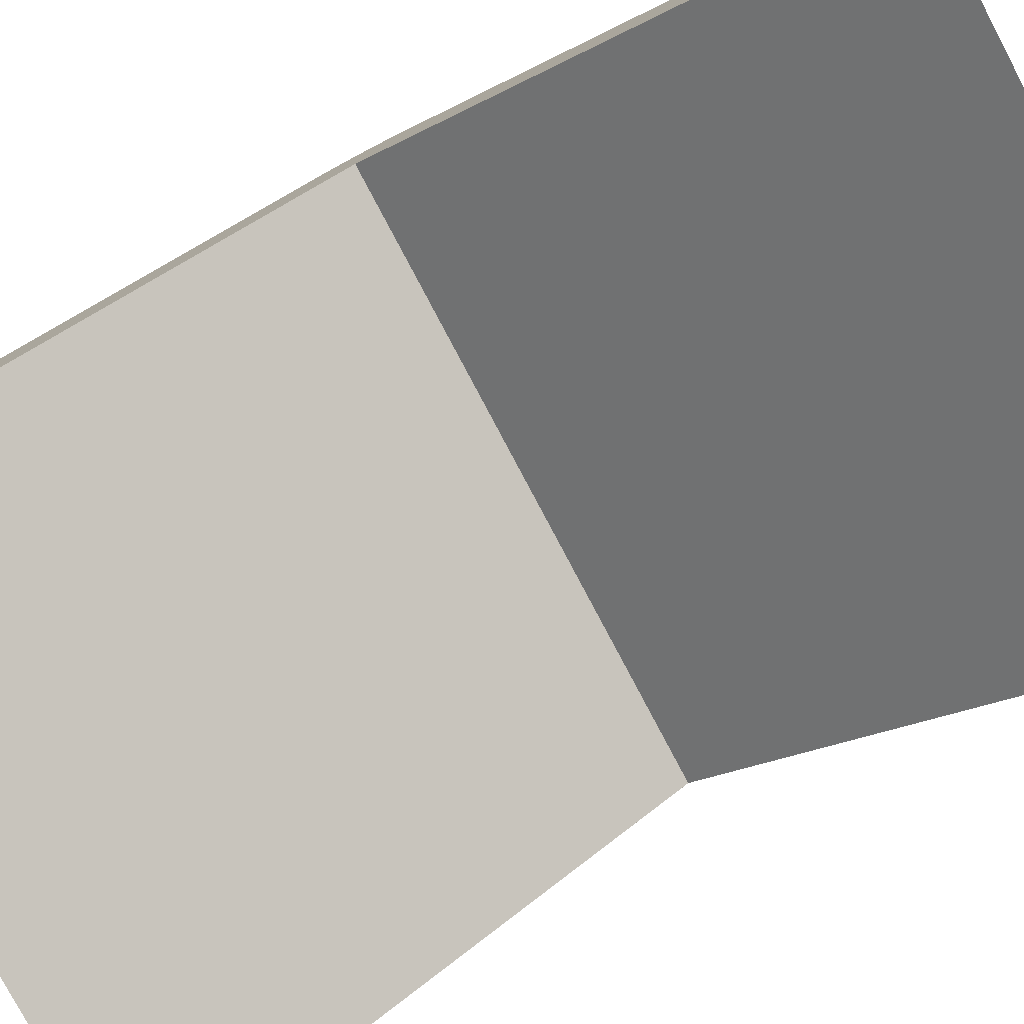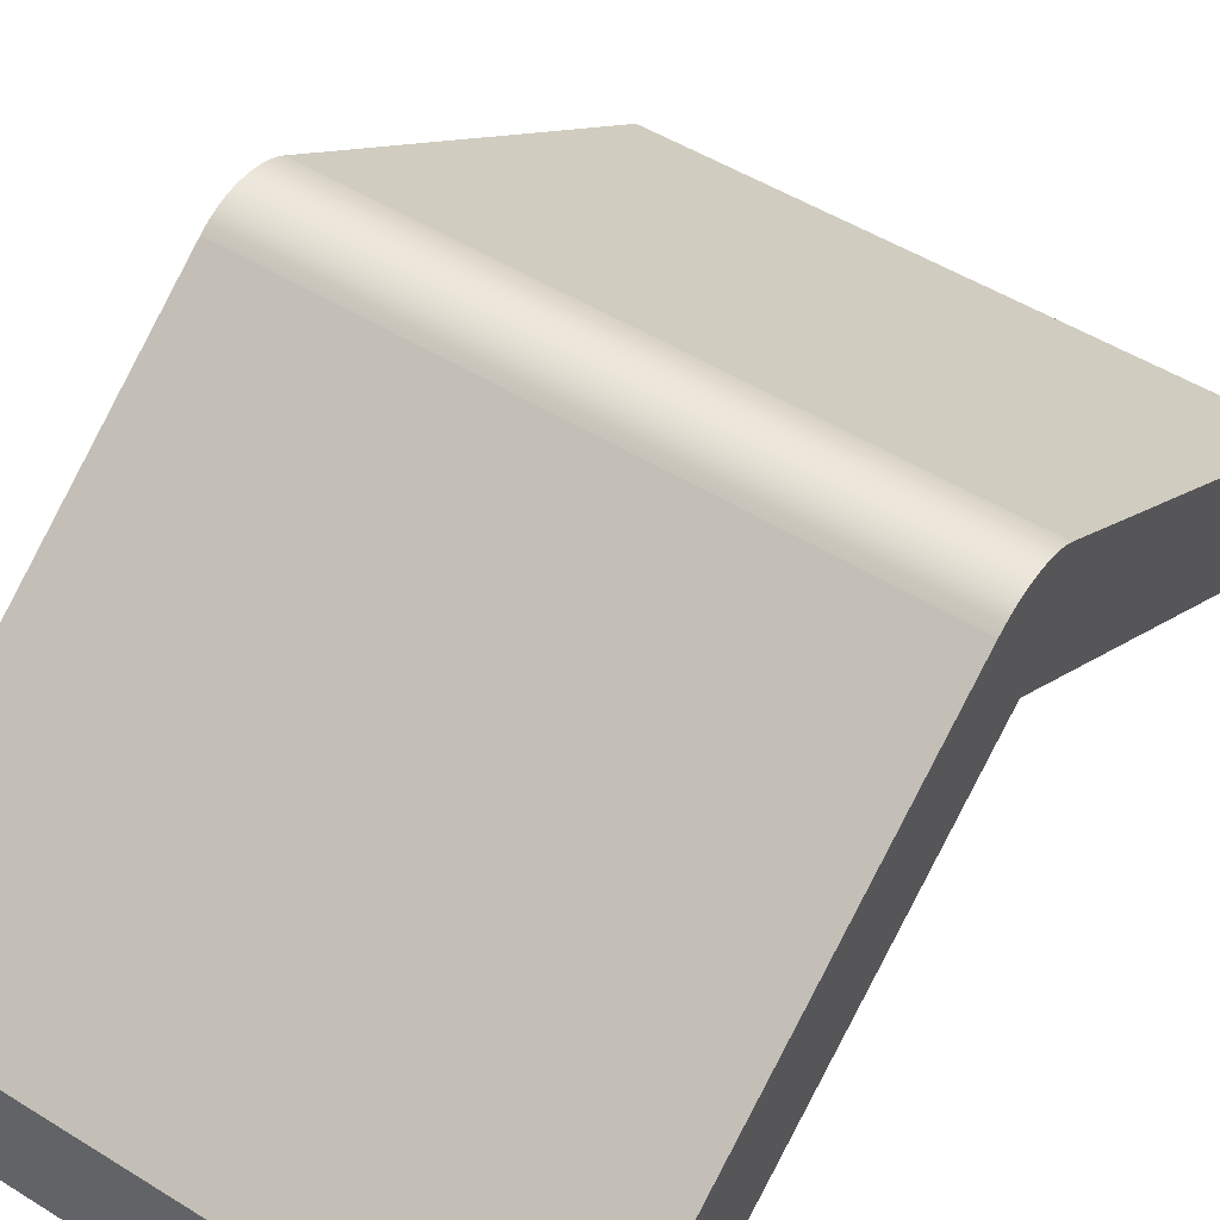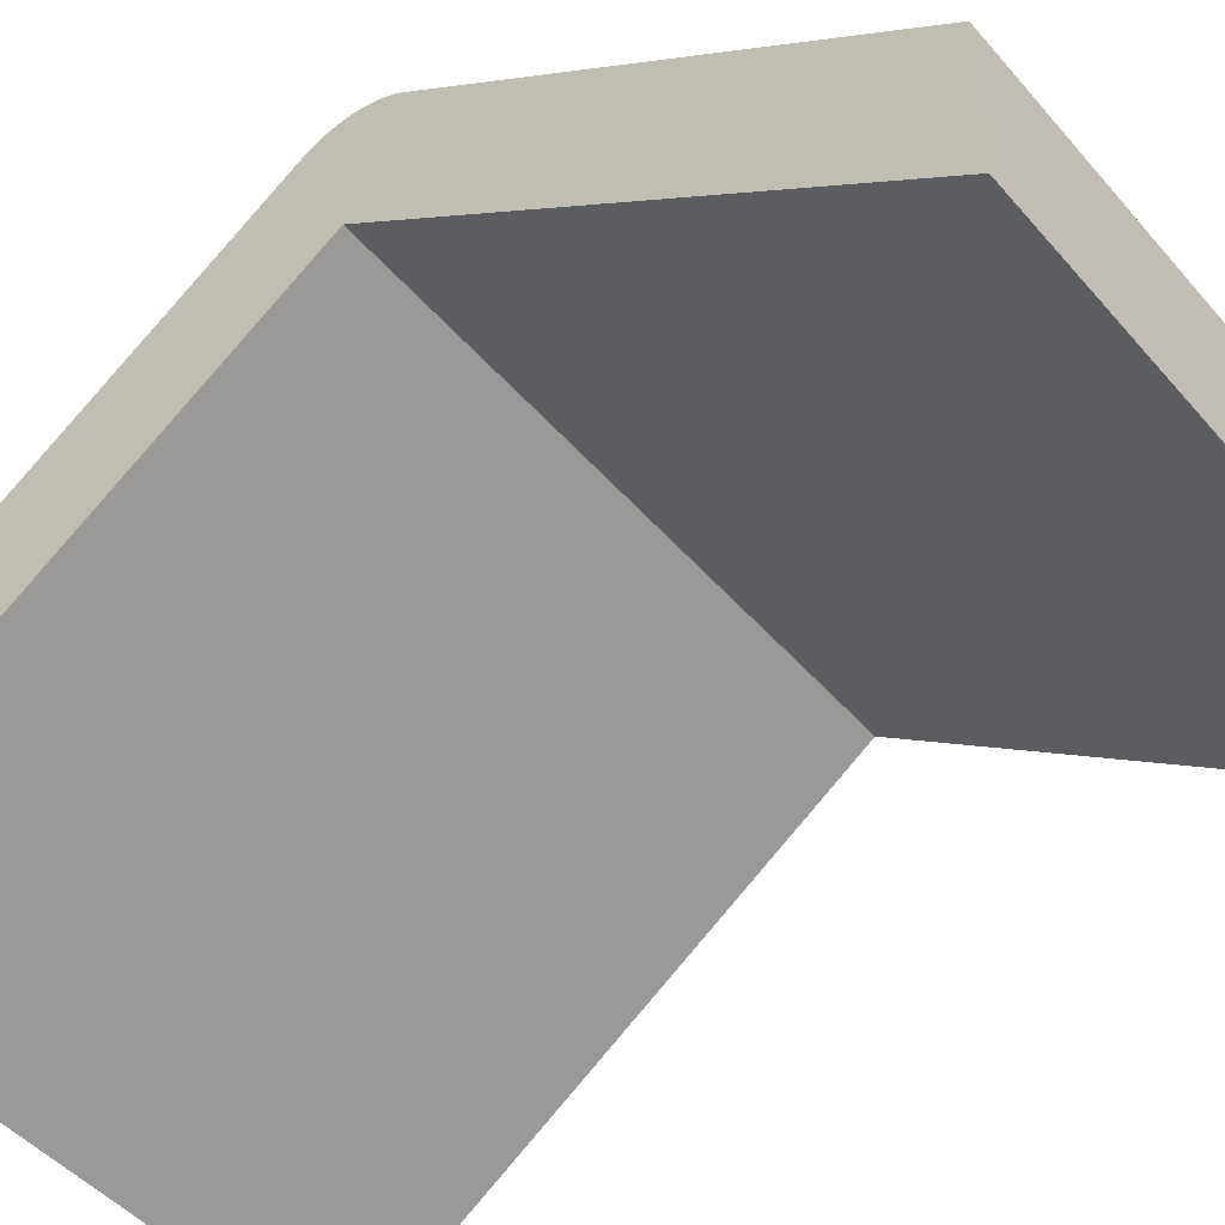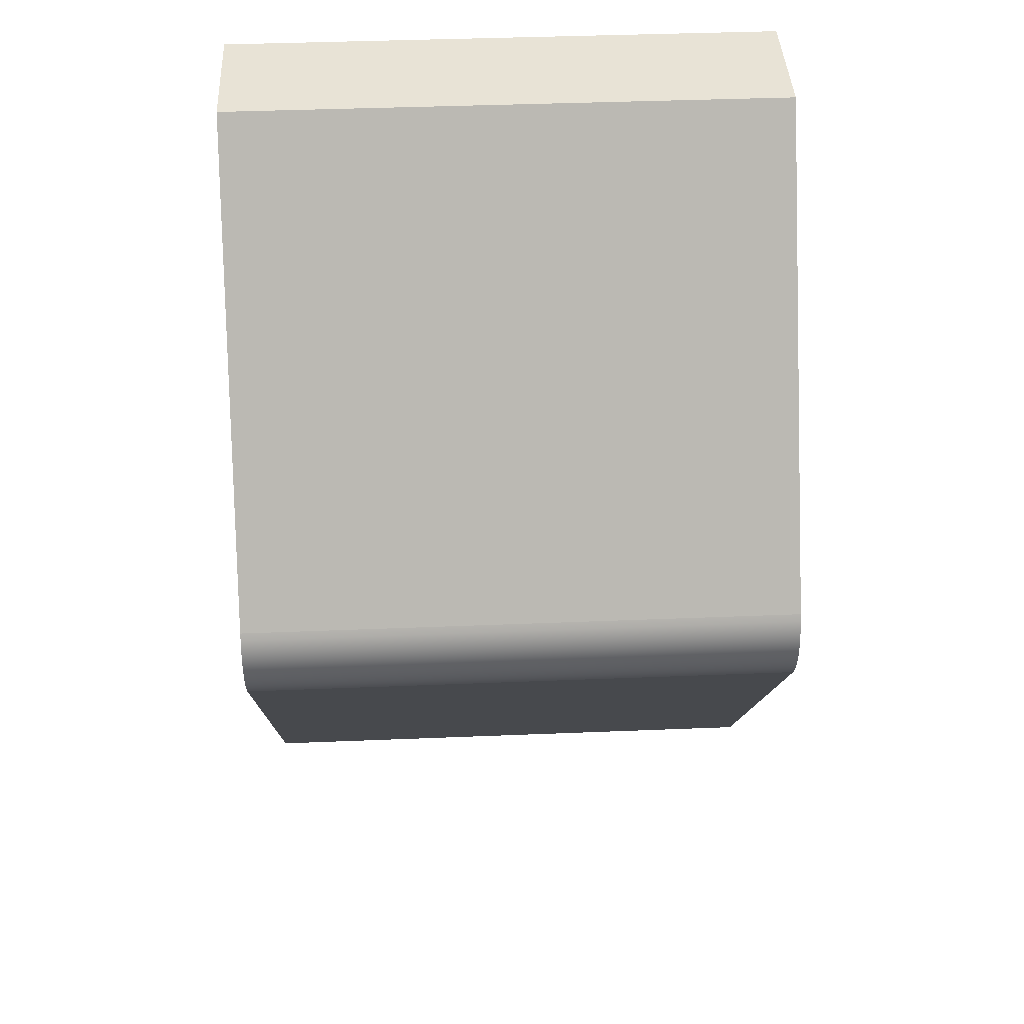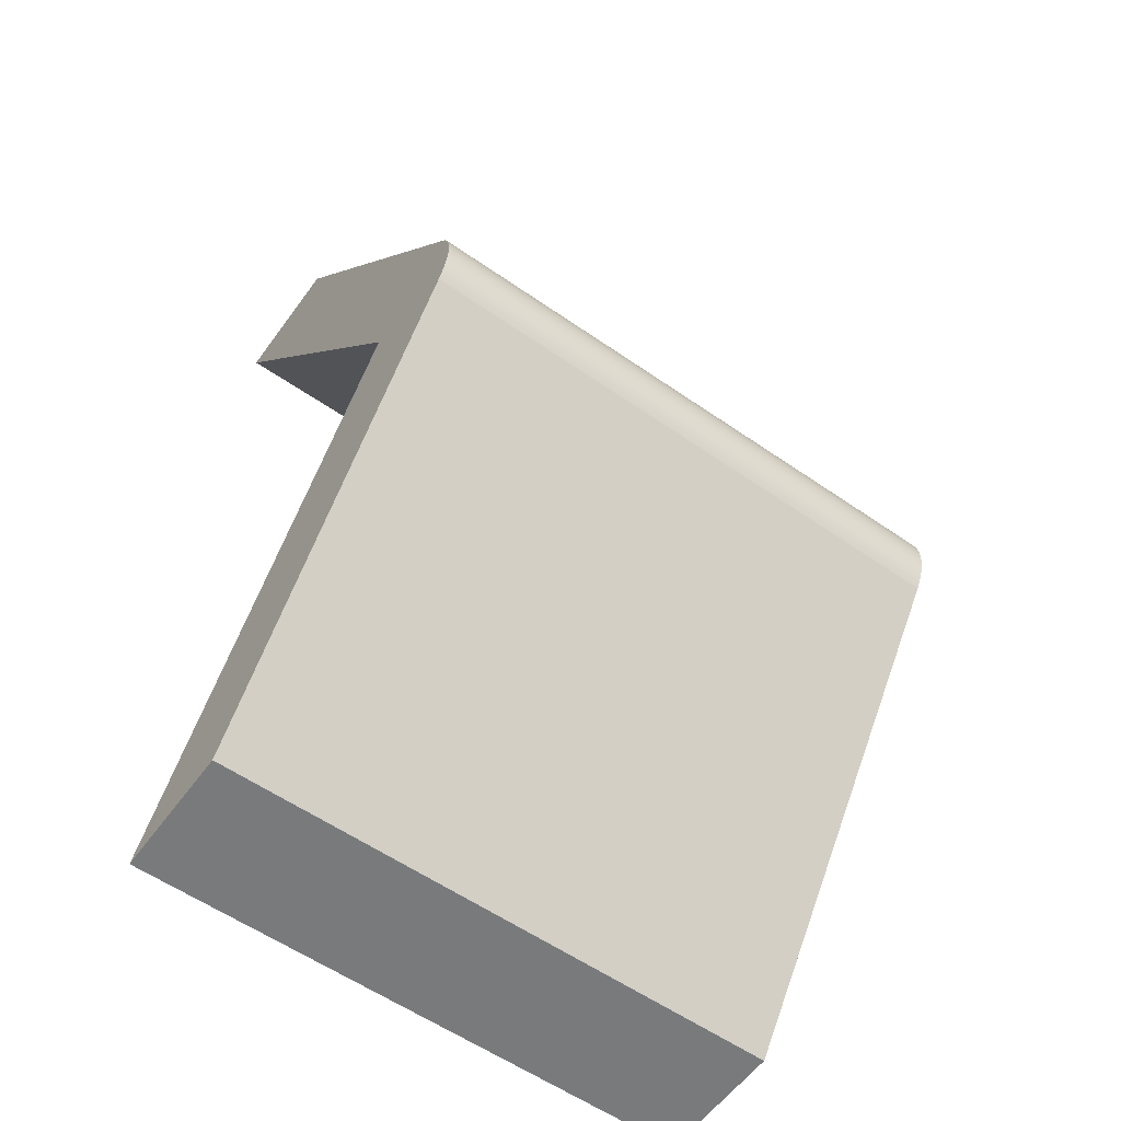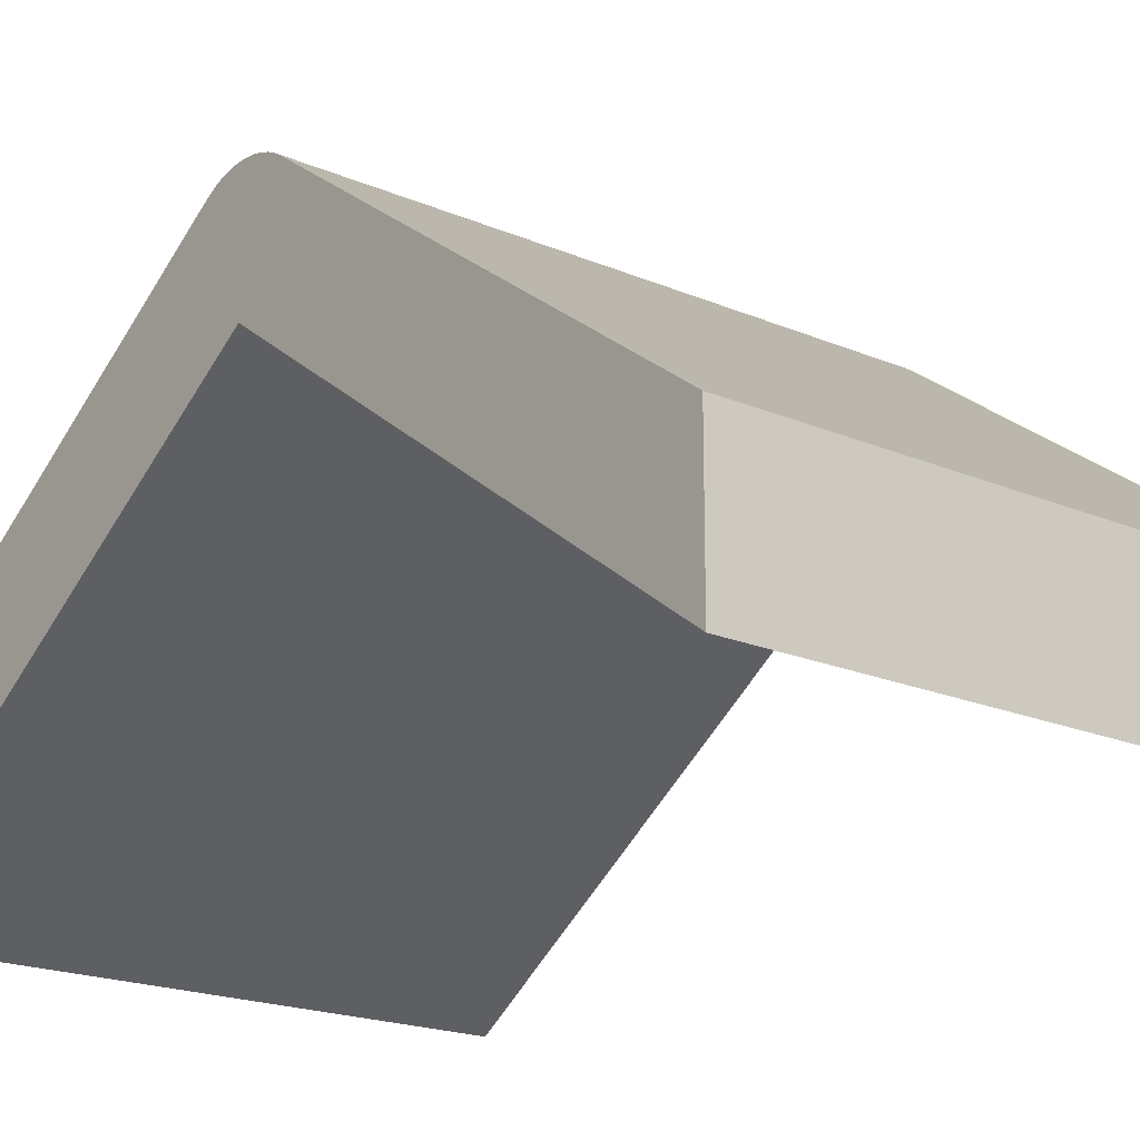
<metadata>
{"format":"obj","ext":"obj","renderer":"f3d","projection":"perspective","resolution":1024,"background":"white","views":[{"elev":-78.7,"azim":117.9,"up":"+Y"},{"elev":51.4,"azim":33.9,"up":"+Y"},{"elev":-46.6,"azim":128.0,"up":"+Y"},{"elev":41.7,"azim":177.2,"up":"+Z"},{"elev":-58.0,"azim":144.2,"up":"+Z"},{"elev":-19.1,"azim":140.8,"up":"+Y"}]}
</metadata>
<code>
o mesh17/mesh17-geometry#mesh17-geometry
v -0.2006 0.6953 -0.000141
v -0.2006 0.5821 -0.2685
v -0.2006 0.5021 -0.2685
v -0.2006 0.7575 -0.02497
v 0.1411 0.5021 -0.2685
v -0.2006 0.7599 -0.02112
v 0.1411 0.7575 -0.02497
v 0.1411 0.5821 -0.2685
v 0.1411 0.6953 -0.000141
v -0.2006 0.7618 -0.01706
v 0.1411 0.7599 -0.02112
v -0.2006 0.5021 0.2825
v -0.2006 0.7634 -0.01282
v 0.1411 0.7618 -0.01706
v 0.1411 0.5021 0.2825
v -0.2006 0.7654 0.000521
v -0.2006 0.7645 -0.008448
v 0.1411 0.7634 -0.01282
v 0.1411 0.7654 0.000521
v 0.1411 0.5821 0.2825
v -0.2006 0.7652 -0.003986
v -0.2006 0.7652 0.005028
v 0.1411 0.7645 -0.008448
v 0.1411 0.7652 -0.003986
v 0.1411 0.7652 0.005028
v -0.2006 0.5821 0.2825
v 0.1411 0.7575 0.02601
v -0.2006 0.7645 0.00949
v 0.1411 0.7645 0.00949
v -0.2006 0.7575 0.02601
v 0.1411 0.7599 0.02217
v -0.2006 0.7634 0.01386
v 0.1411 0.7634 0.01386
v -0.2006 0.7599 0.02217
v 0.1411 0.7618 0.0181
v -0.2006 0.7618 0.0181
f 1 2 3
f 2 1 4
f 3 2 1
f 4 1 2
f 2 5 3
f 3 5 2
f 5 1 3
f 3 1 5
f 4 1 6
f 6 1 4
f 7 2 4
f 4 2 7
f 5 2 8
f 8 2 5
f 1 5 9
f 9 5 1
f 6 1 10
f 10 1 6
f 11 4 6
f 6 4 11
f 2 7 8
f 8 7 2
f 4 11 7
f 7 11 4
f 7 5 8
f 8 5 7
f 5 7 9
f 9 7 5
f 9 12 1
f 1 12 9
f 10 1 13
f 13 1 10
f 14 6 10
f 10 6 14
f 6 14 11
f 11 14 6
f 9 7 11
f 11 7 9
f 12 9 15
f 15 9 12
f 16 1 12
f 12 1 16
f 13 1 17
f 17 1 13
f 18 10 13
f 13 10 18
f 10 18 14
f 14 18 10
f 9 11 14
f 14 11 9
f 9 19 15
f 15 19 9
f 20 12 15
f 15 12 20
f 21 1 16
f 16 1 21
f 16 12 22
f 22 12 16
f 17 1 21
f 21 1 17
f 23 13 17
f 17 13 23
f 13 23 18
f 18 23 13
f 9 14 18
f 18 14 9
f 9 24 19
f 19 24 9
f 15 19 25
f 25 19 15
f 12 20 26
f 26 20 12
f 15 27 20
f 20 27 15
f 19 21 16
f 16 21 19
f 22 12 28
f 28 12 22
f 25 16 22
f 22 16 25
f 24 17 21
f 21 17 24
f 17 24 23
f 23 24 17
f 9 18 23
f 23 18 9
f 9 23 24
f 24 23 9
f 21 19 24
f 24 19 21
f 16 25 19
f 19 25 16
f 15 25 29
f 29 25 15
f 27 26 20
f 20 26 27
f 30 12 26
f 26 12 30
f 15 31 27
f 27 31 15
f 28 12 32
f 32 12 28
f 29 22 28
f 28 22 29
f 22 29 25
f 25 29 22
f 15 29 33
f 33 29 15
f 26 27 30
f 30 27 26
f 34 12 30
f 30 12 34
f 15 35 31
f 31 35 15
f 34 27 31
f 31 27 34
f 32 12 36
f 36 12 32
f 32 29 28
f 28 29 32
f 29 32 33
f 33 32 29
f 15 33 35
f 35 33 15
f 27 34 30
f 30 34 27
f 36 12 34
f 34 12 36
f 36 31 35
f 35 31 36
f 31 36 34
f 34 36 31
f 35 32 36
f 36 32 35
f 32 35 33
f 33 35 32

</code>
